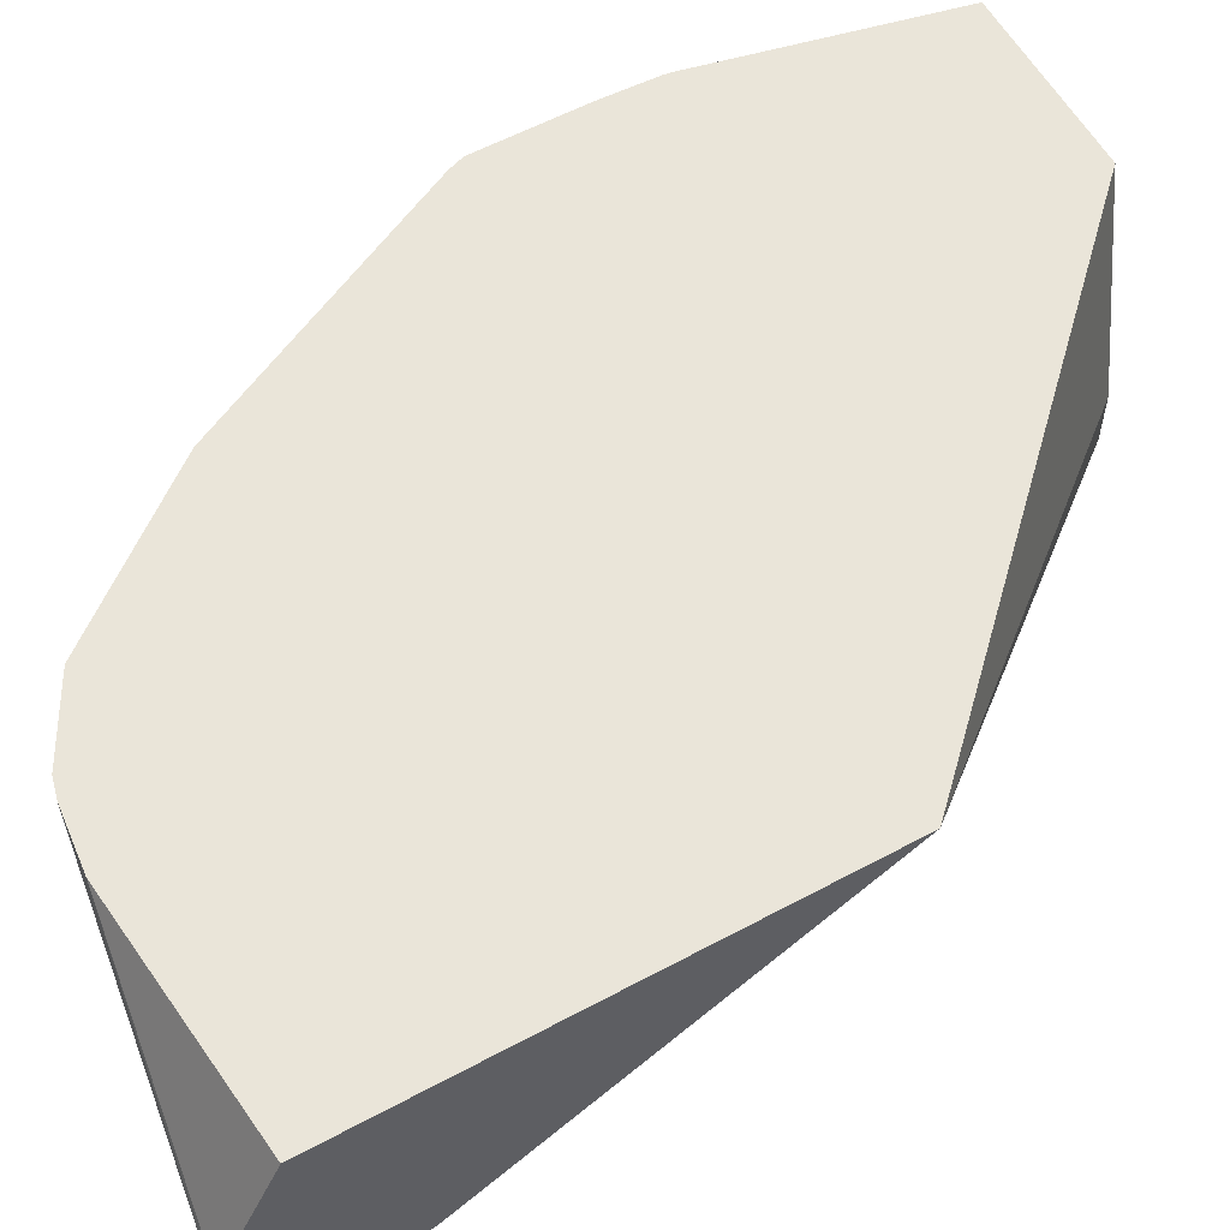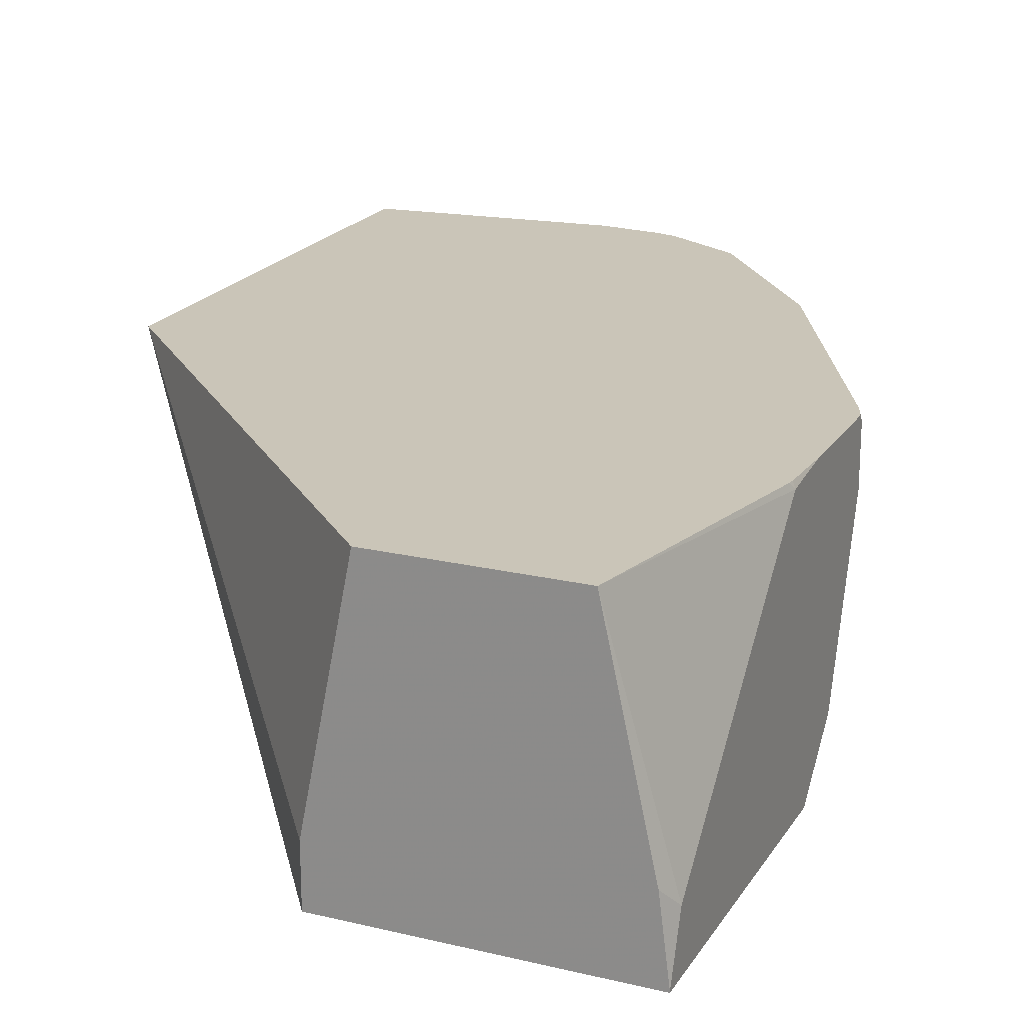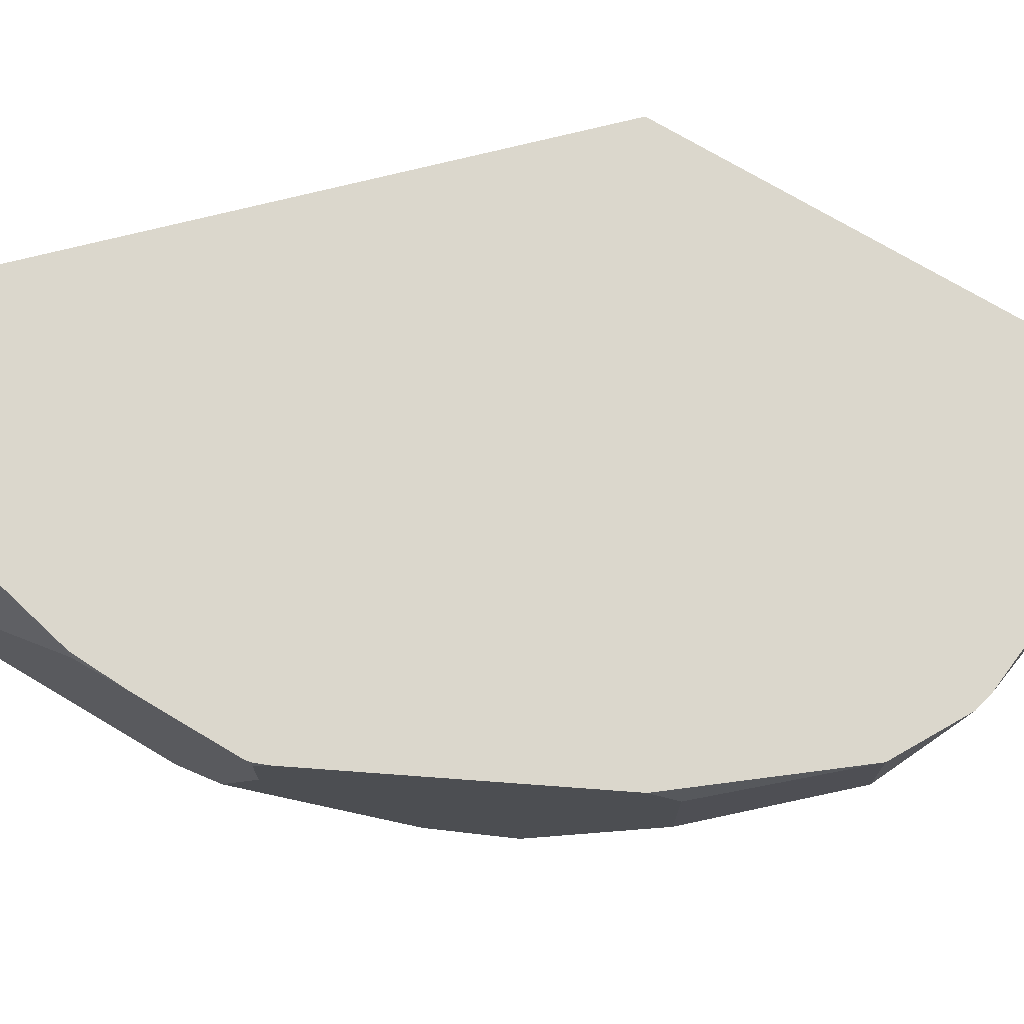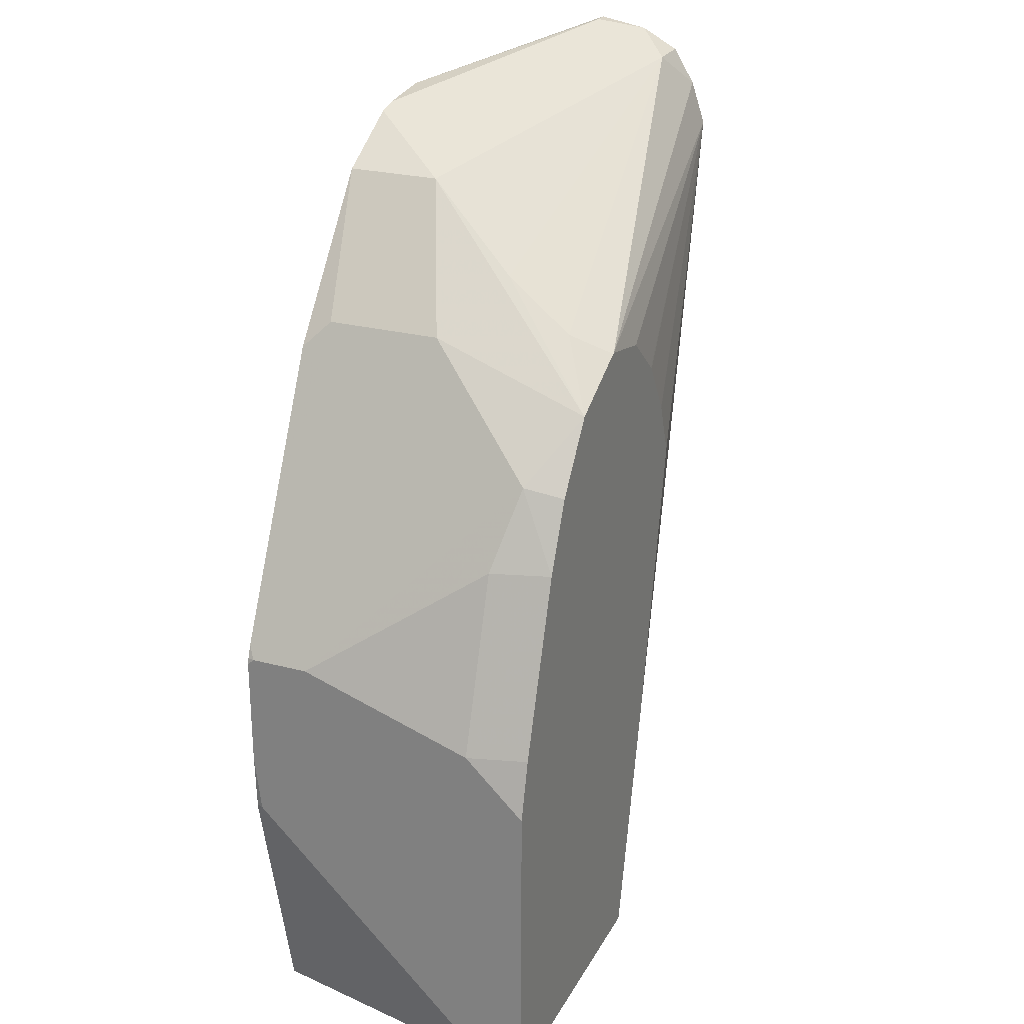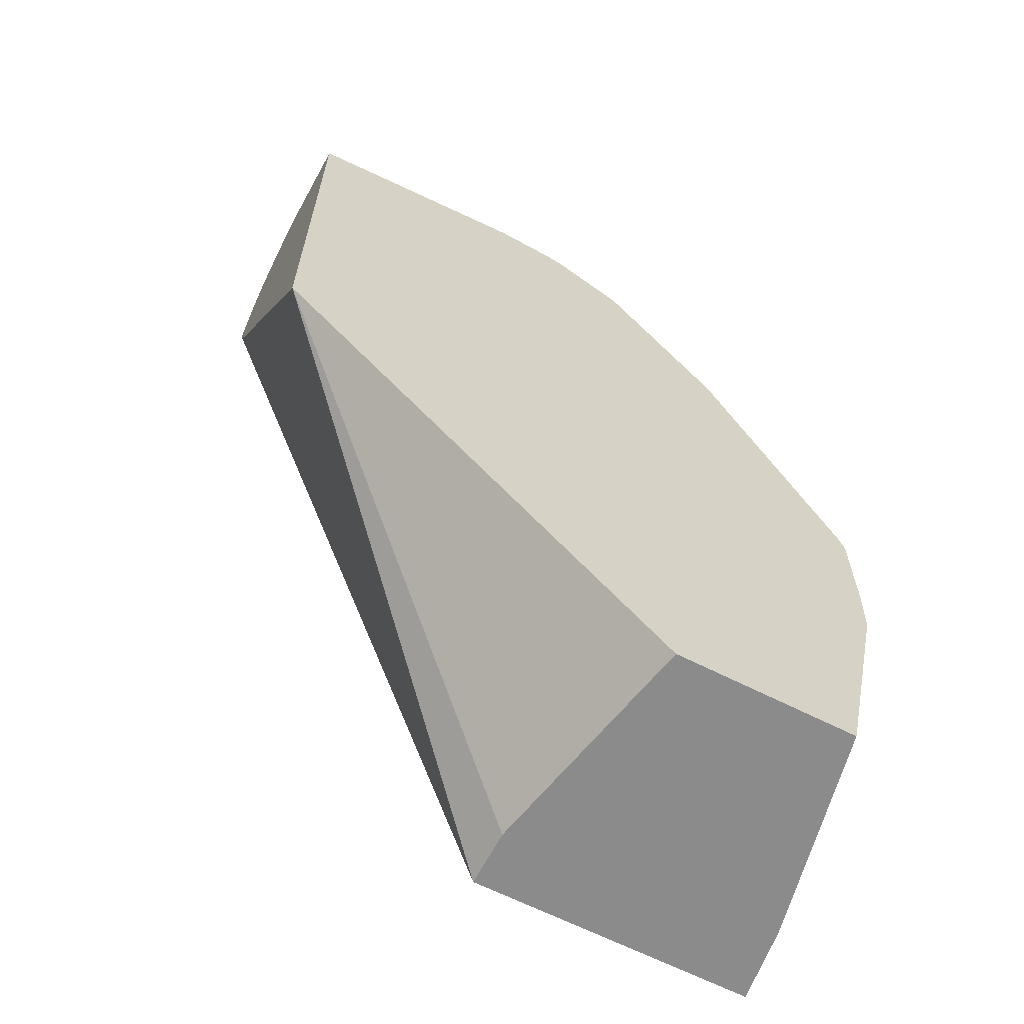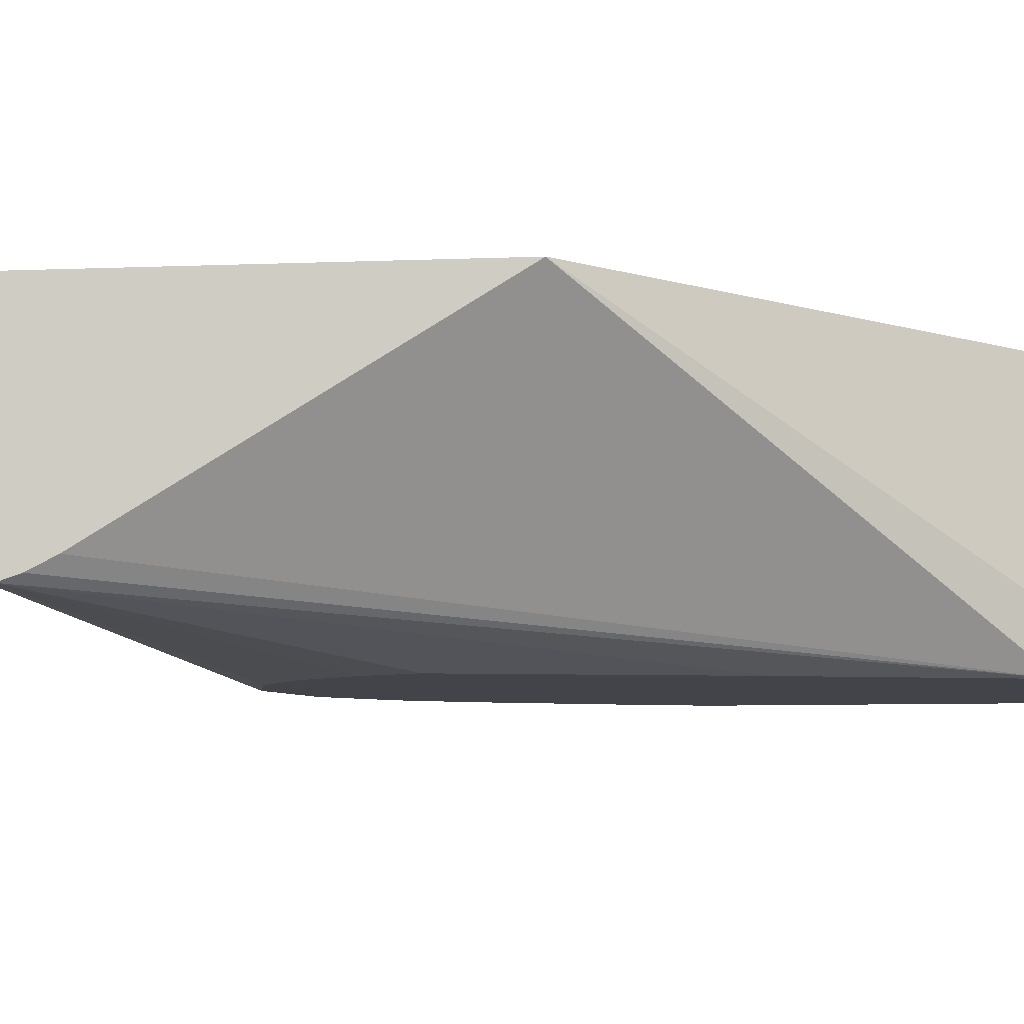
<metadata>
{"format":"obj","ext":"obj","renderer":"f3d","projection":"perspective","resolution":1024,"background":"white","views":[{"elev":58.2,"azim":-119.1,"up":"+Z"},{"elev":20.4,"azim":23.5,"up":"+Z"},{"elev":73.1,"azim":120.8,"up":"+Z"},{"elev":25.3,"azim":113.0,"up":"+Y"},{"elev":-64.0,"azim":-27.3,"up":"+Y"},{"elev":-8.4,"azim":-83.9,"up":"+Z"}]}
</metadata>
<code>
v 0.2854 0.2039 -0.2651
v 0.2854 0.2039 -0.2447
v 0.2854 0.1835 -0.3262
v 0.265 0.2446 -0.3262
v 0.2583 0.2582 -0.3194
v 0.2311 0.3126 -0.2922
v 0.2849 0.2039 -0.2424
v 0.2854 0.2016 -0.2424
v 0.2311 0.3126 -0.2515
v 0.2832 0.2084 -0.2424
v 0.2854 0.1631 -0.347
v 0.2802 0.1839 -0.347
v 0.2598 0.245 -0.347
v 0.2515 0.2718 -0.333
v 0.2311 0.2922 -0.347
v 0.1937 0.3568 -0.2753
v 0.2854 0.1631 -0.2424
v 0.1937 0.3568 -0.2424
v 0.2304 0.3101 -0.2424
v 0.2356 0.3036 -0.2424
v 0.2424 0.29 -0.2424
v 0.2583 0.2582 -0.2424
v 0.2854 0.05413 -0.347
v 0.2487 0.269 -0.347
v 0.2246 0.2954 -0.347
v 0.2107 0.3126 -0.333
v 0.2073 0.3296 -0.3092
v 0.07137 0.3772 -0.316
v 0.06119 0.3874 -0.2855
v 0.1665 0.3704 -0.2481
v 0.1676 0.3715 -0.2424
v 0.2846 0.1427 -0.2424
v 0.2854 0.1427 -0.2447
v 0.2854 0.05413 -0.3466
v 0.1835 0.05413 -0.347
v 0.2042 0.3054 -0.347
v 0.05593 0.3645 -0.3238
v 0.05593 0.3772 -0.316
v 0.05593 0.3844 -0.3028
v 0.2037 0.3056 -0.347
v 0.05593 0.3874 -0.2855
v 0.1395 0.3754 -0.2424
v 0.1609 0.3732 -0.2424
v 0.2843 0.1405 -0.2424
v 0.265 0.05413 -0.2424
v 0.2854 0.08157 -0.3058
v 0.2854 0.06118 -0.3262
v 0.2819 0.05413 -0.3192
v 0.1635 0.1409 -0.347
v 0.1835 0.05413 -0.3262
v 0.05593 0.1994 -0.2424
v 0.05593 0.3313 -0.3212
v 0.05593 0.3413 -0.3262
v 0.05593 0.3492 -0.3289
v 0.1814 0.3007 -0.347
v 0.05593 0.367 -0.2424
v 0.2004 0.05413 -0.2424
v 0.1435 0.2417 -0.347
v 0.1809 0.3006 -0.347
v 0.1637 0.2858 -0.347
v 0.163 0.2851 -0.347
v 0.1507 0.2654 -0.347
v 0.1503 0.2647 -0.347
v 0.1429 0.245 -0.347
v 0.1429 0.2446 -0.347
f 23 50 35
f 25 36 26
f 26 28 27
f 26 36 28
f 28 37 38
f 28 36 40
f 28 39 29
f 28 40 37
f 29 39 41
f 23 57 50
f 29 41 42
f 29 42 43
f 28 38 39
f 23 45 57
f 16 28 29
f 23 34 48
f 17 32 33
f 16 27 28
f 16 31 18
f 16 30 31
f 16 29 30
f 15 27 16
f 15 26 27
f 15 25 26
f 14 24 15
f 13 24 14
f 29 43 30
f 11 13 12
f 23 48 45
f 30 43 31
f 45 48 47
f 33 44 45
f 11 24 13
f 54 65 58
f 54 64 65
f 54 63 64
f 54 62 63
f 54 61 62
f 54 60 61
f 54 59 60
f 54 55 59
f 50 57 51
f 49 54 58
f 45 47 46
f 41 56 42
f 40 55 54
f 37 40 54
f 37 39 38
f 37 41 39
f 37 56 41
f 37 51 56
f 37 52 51
f 37 53 52
f 37 54 53
f 35 54 49
f 35 53 54
f 35 52 53
f 35 51 52
f 35 50 51
f 34 47 48
f 33 45 46
f 32 44 33
f 11 15 24
f 2 7 8
f 11 36 25
f 7 22 21
f 7 10 22
f 6 18 9
f 6 16 18
f 6 15 16
f 6 14 15
f 5 14 6
f 4 14 5
f 4 13 14
f 3 13 4
f 3 12 13
f 3 11 12
f 2 10 7
f 7 21 20
f 1 9 2
f 1 5 6
f 1 4 5
f 1 3 4
f 1 11 3
f 1 23 11
f 1 34 23
f 1 47 34
f 1 46 47
f 1 33 46
f 1 17 33
f 1 8 17
f 1 2 8
f 11 25 15
f 1 6 9
f 7 20 19
f 2 9 10
f 7 18 31
f 11 40 36
f 7 19 18
f 11 55 40
f 11 59 55
f 11 60 59
f 11 61 60
f 11 62 61
f 11 63 62
f 11 64 63
f 11 58 65
f 11 49 58
f 11 35 49
f 11 23 35
f 9 22 10
f 9 21 22
f 11 65 64
f 7 43 42
f 7 31 43
f 7 42 56
f 7 56 51
f 7 51 57
f 7 45 44
f 7 44 32
f 7 57 45
f 7 17 8
f 9 18 19
f 9 19 20
f 9 20 21
f 7 32 17

</code>
